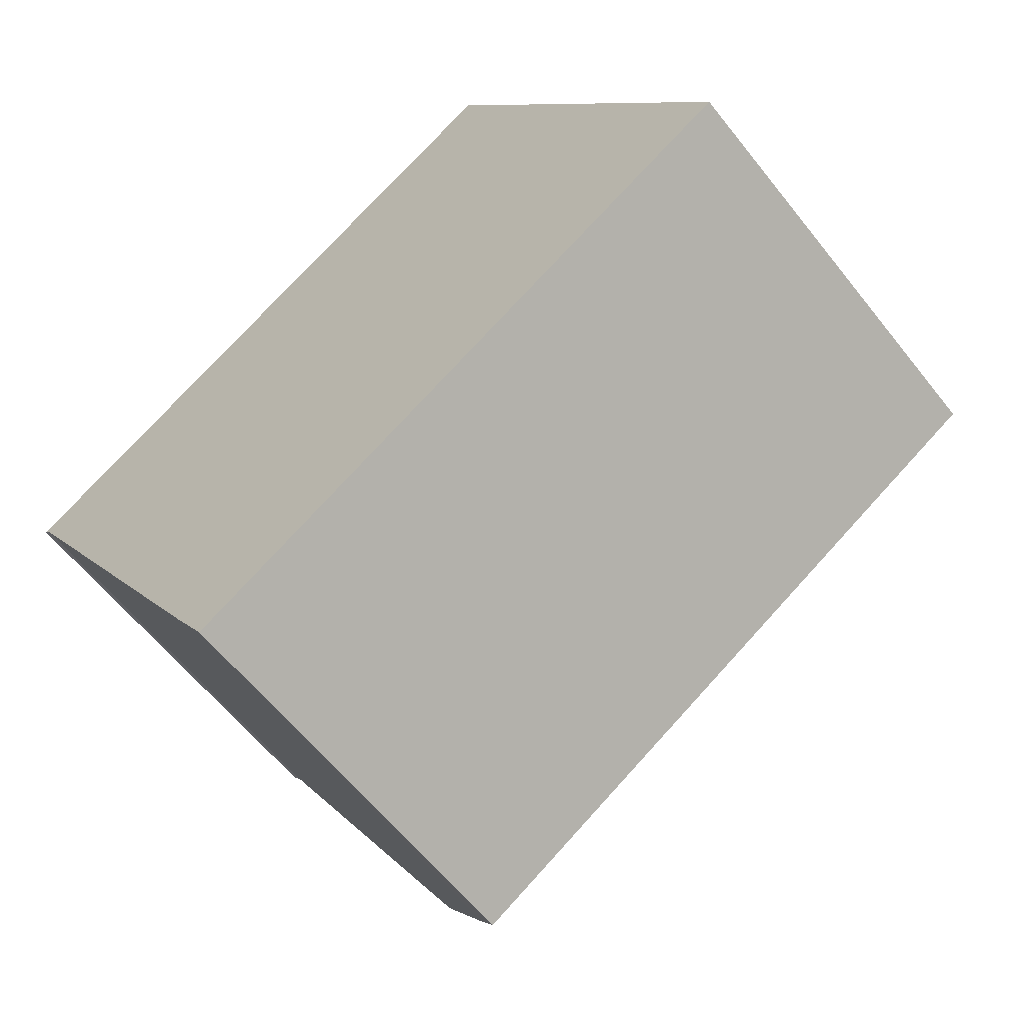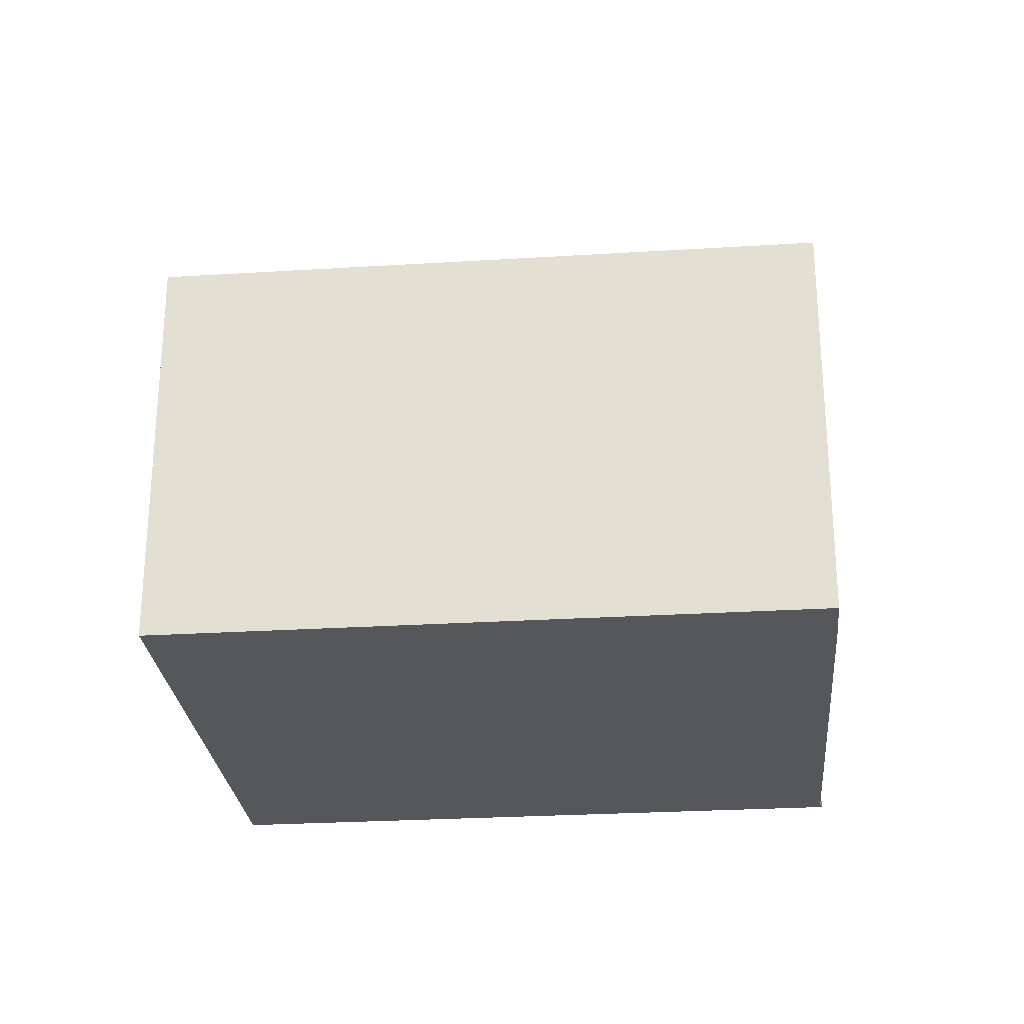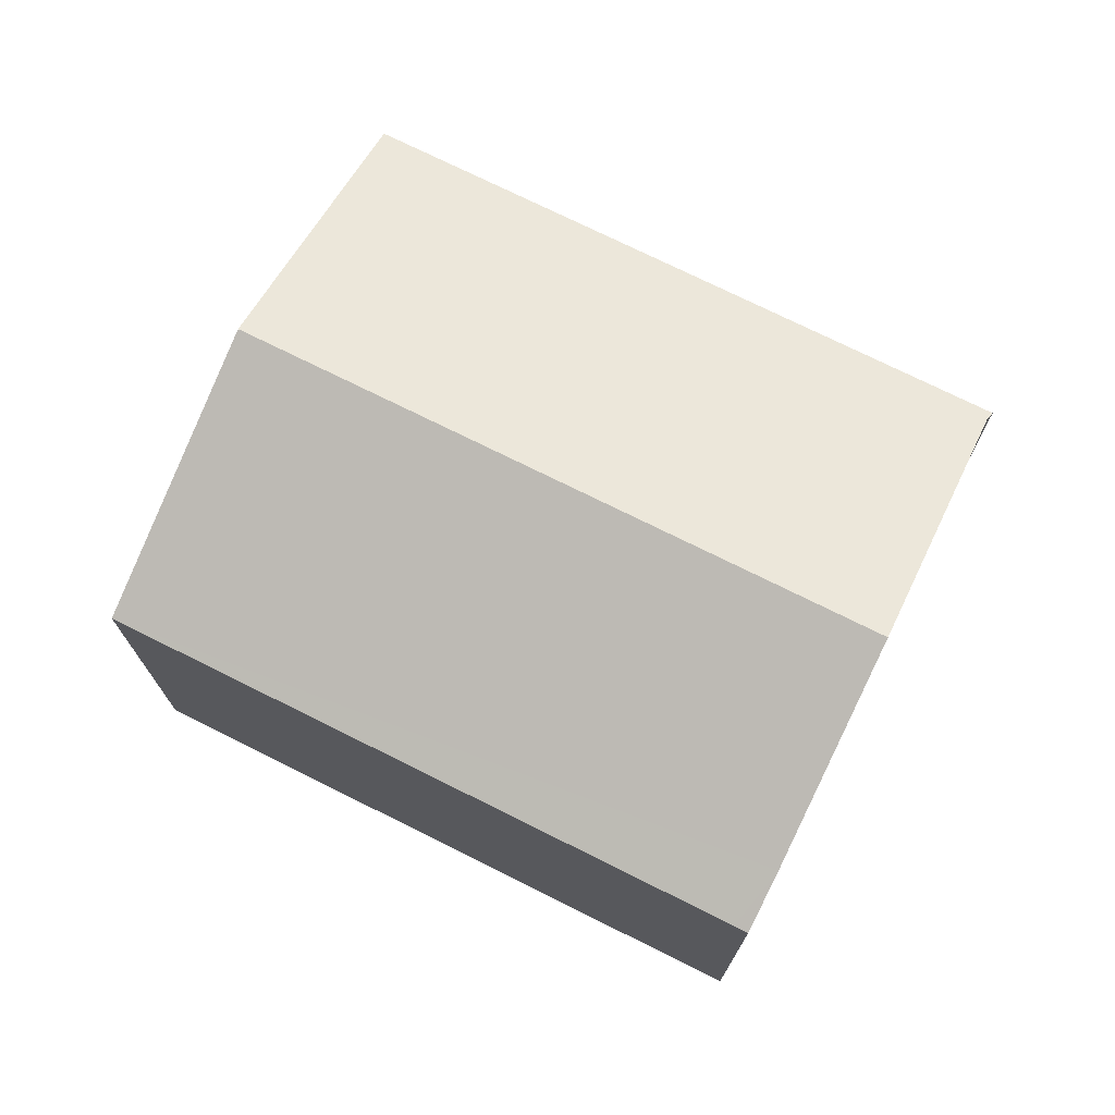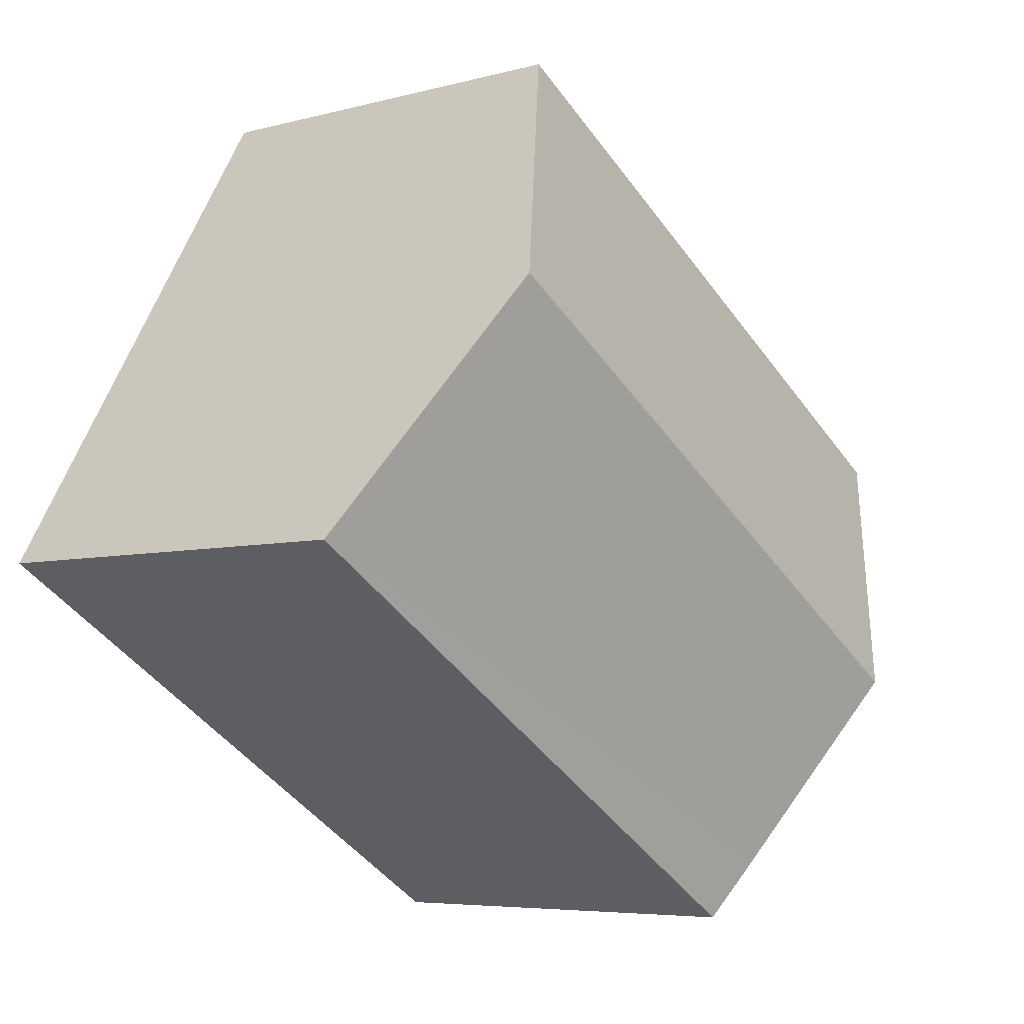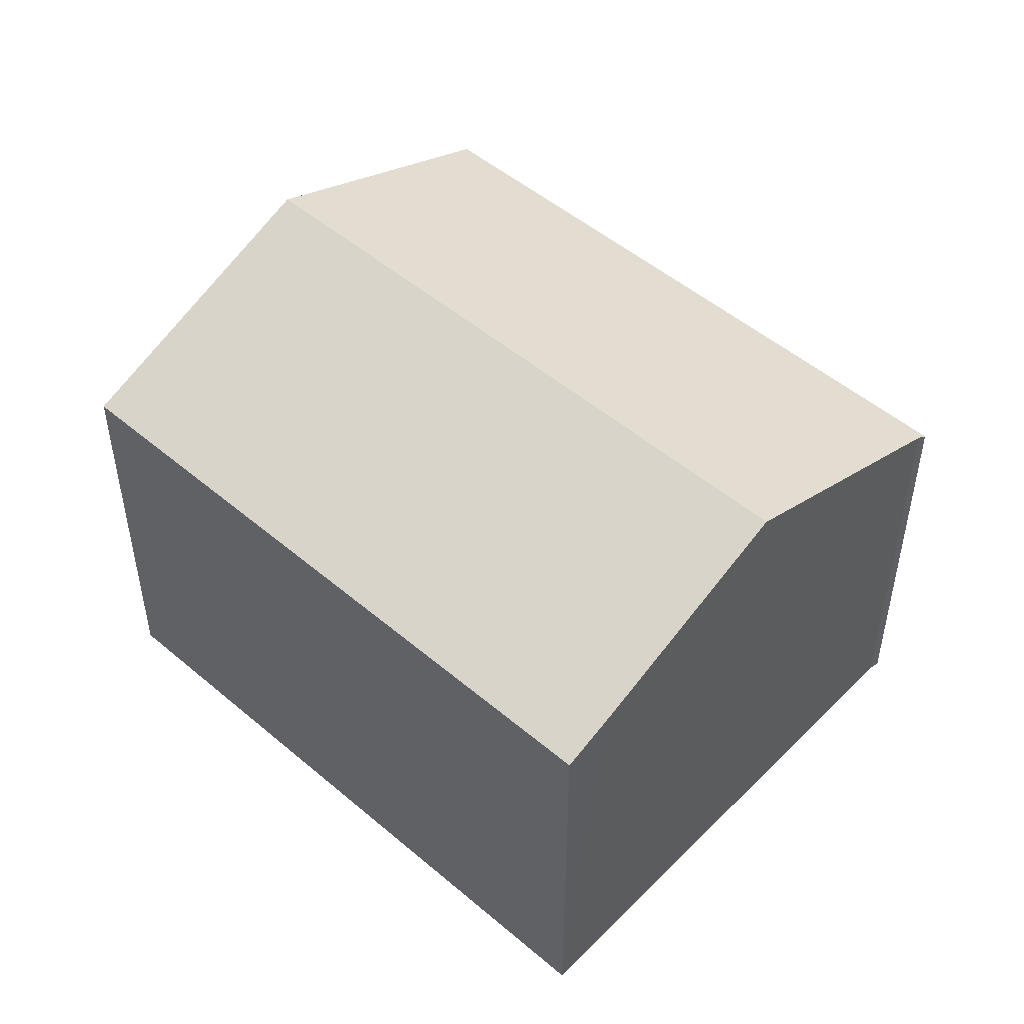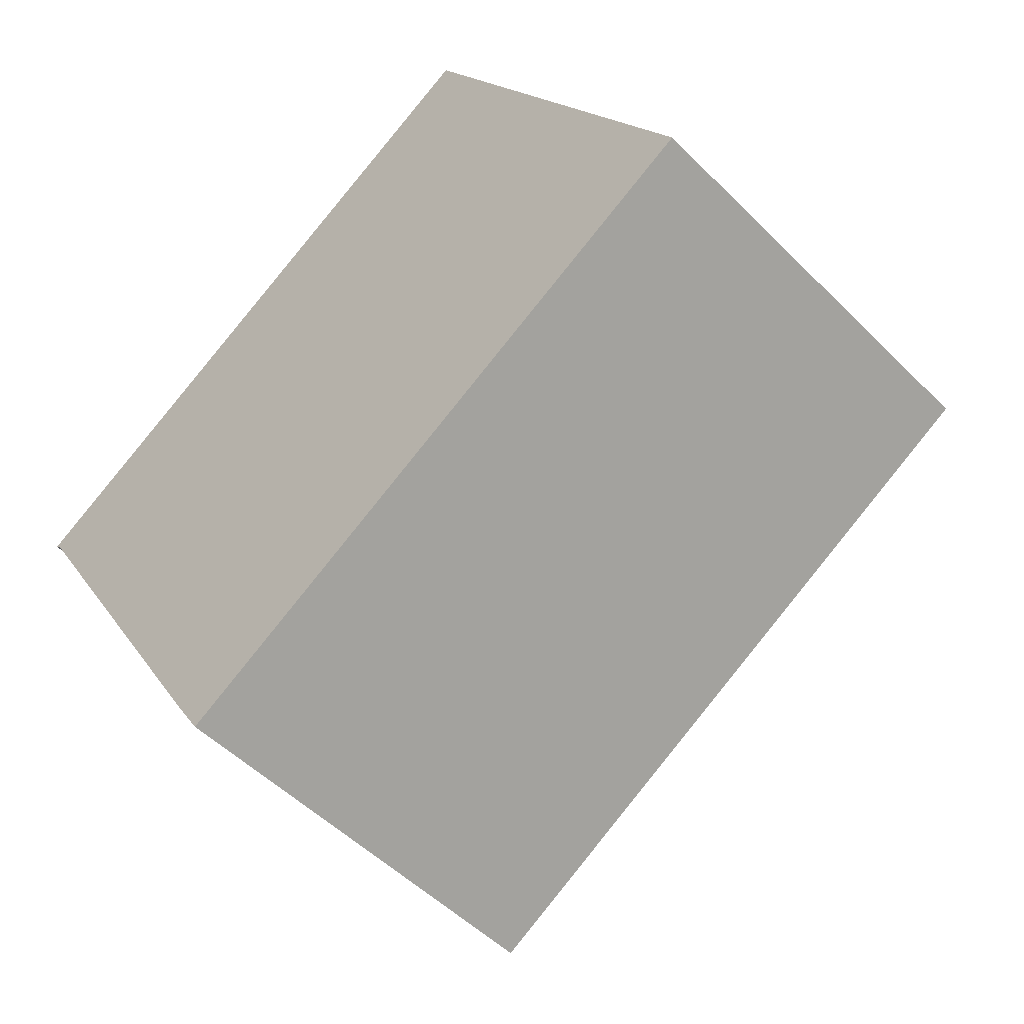
<metadata>
{"format":"obj","ext":"obj","renderer":"f3d","projection":"perspective","resolution":1024,"background":"white","views":[{"elev":-60.4,"azim":38.1,"up":"+Z"},{"elev":-26.7,"azim":154.2,"up":"+Y"},{"elev":74.1,"azim":175.1,"up":"+Y"},{"elev":-5.7,"azim":129.8,"up":"+Z"},{"elev":50.2,"azim":-168.4,"up":"+Y"},{"elev":-50.9,"azim":42.7,"up":"+Z"}]}
</metadata>
<code>
v  5.158 8.568 -8.559
v  6.036 8.109 -9.427
v  5.787 8.108 -9.579
v  17.15 8.108 -2.652
v  14.25 10.25 2.132
v  2.907 10.25 -4.784
v  11.36 8.11 6.913
v  0.131 8.175 -0.13
v  0 8.106 4.963e-16
v  5.787 5.865e-16 -9.579
v  0.131 7.96e-18 -0.13
v  5.158 5.241e-16 -8.559
v  2.907 2.929e-16 -4.784
v  0 0 0
v  11.36 -4.233e-16 6.913
v  17.15 1.624e-16 -2.652
v  14.25 -1.305e-16 2.132
v  6.036 5.772e-16 -9.427
g defaultobject
f 1 2 3
f 2 1 4
f 4 1 5
f 5 1 6
f 7 8 9
f 8 7 6
f 6 7 5
f 10 1 3
f 1 10 6
f 6 10 8
f 8 10 11
f 11 10 12
f 11 12 13
f 11 9 8
f 9 11 14
f 9 15 7
f 15 9 14
f 15 5 7
f 5 15 4
f 4 15 16
f 16 15 17
f 2 10 3
f 10 2 4
f 10 4 18
f 18 4 16
f 14 17 15
f 17 14 11
f 17 11 13
f 17 13 16
f 16 13 12
f 16 12 18
f 18 12 10

</code>
